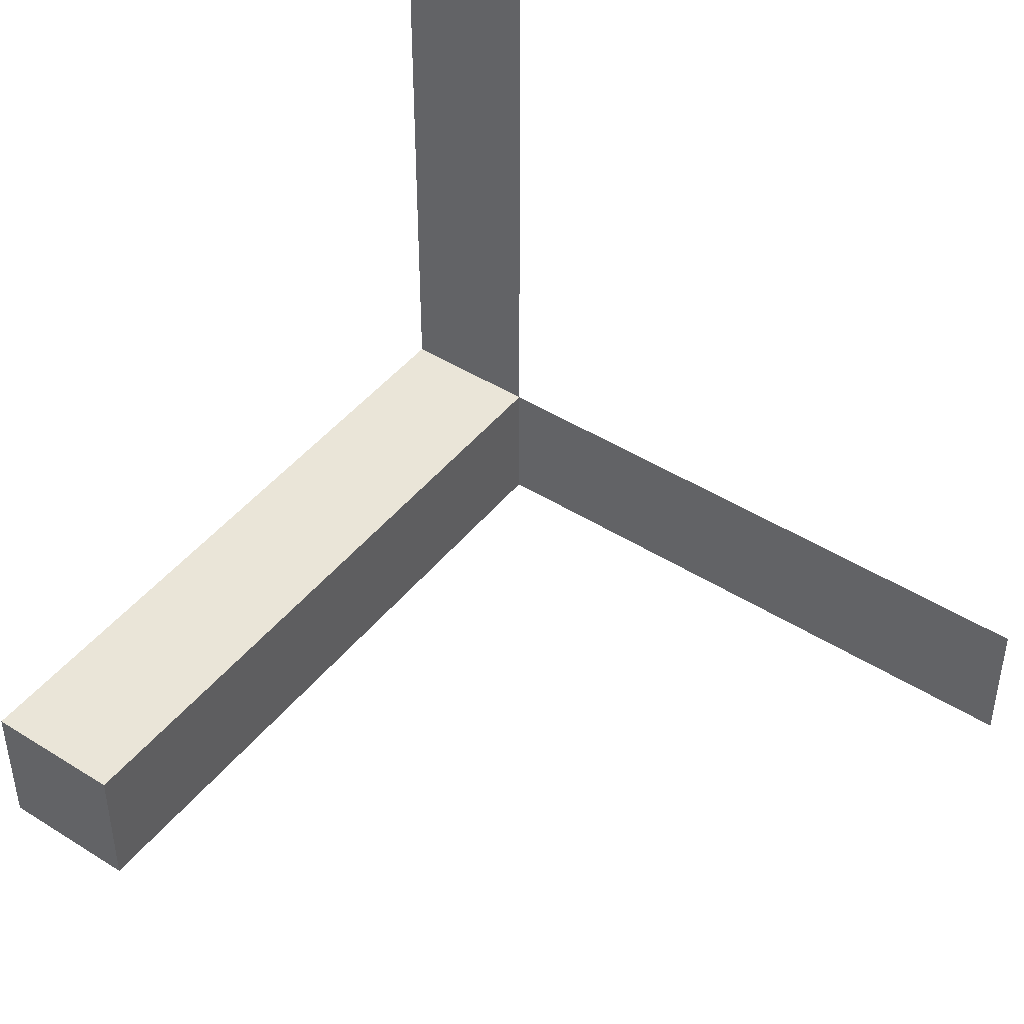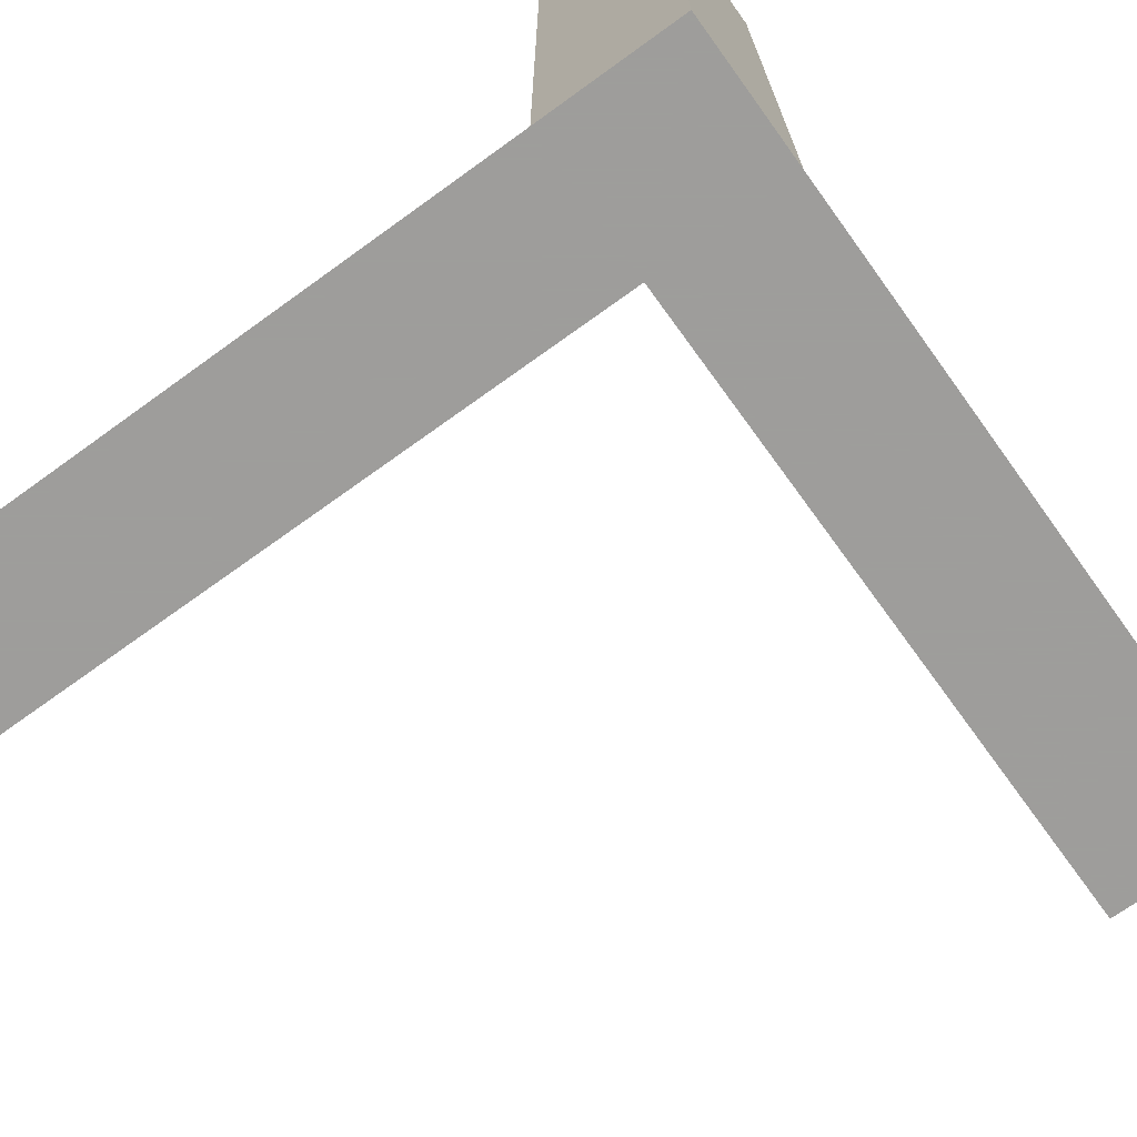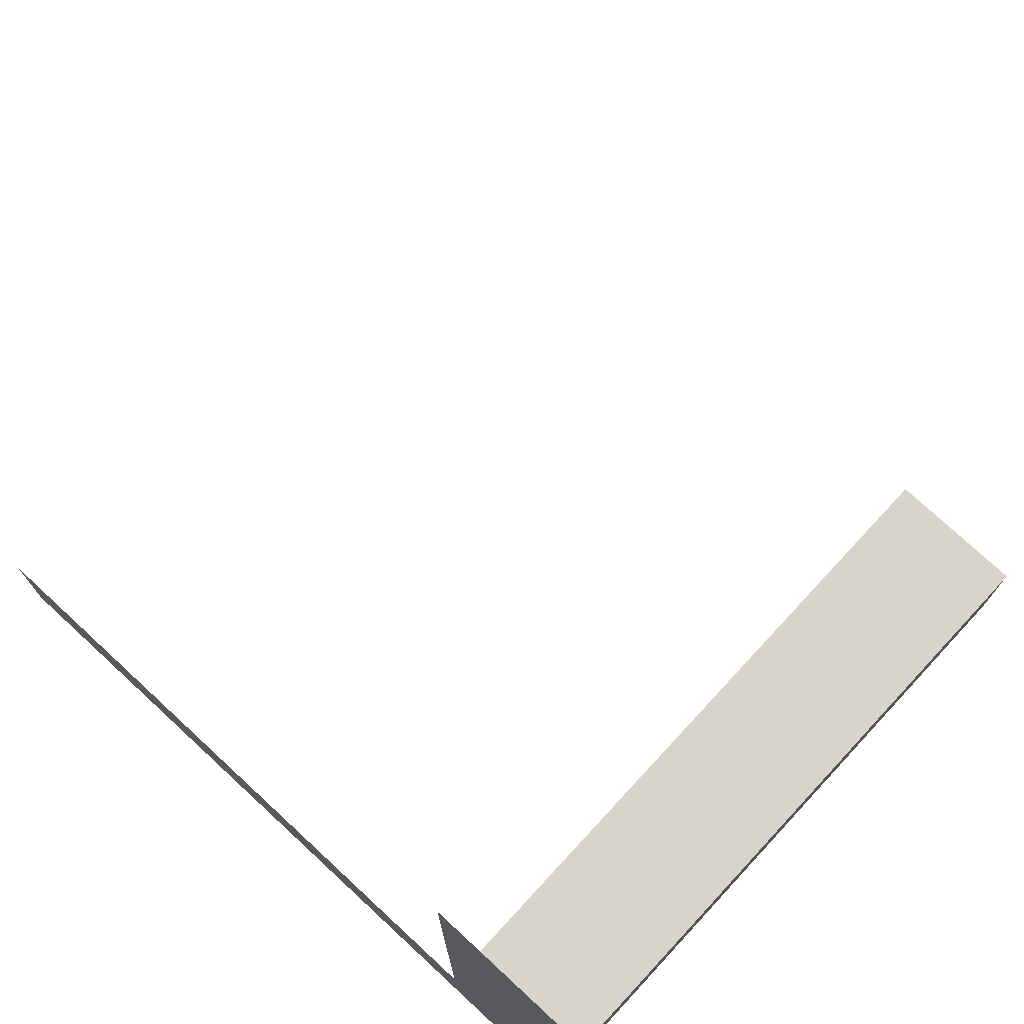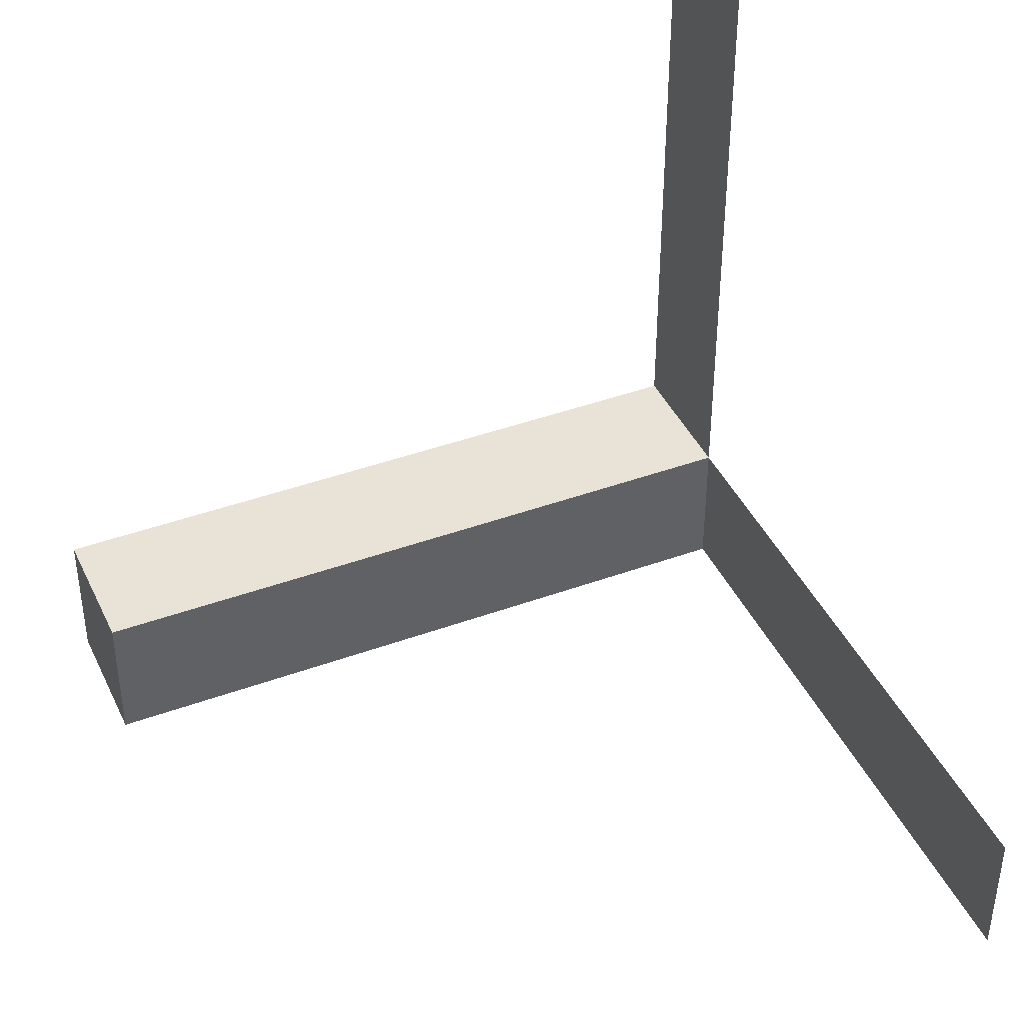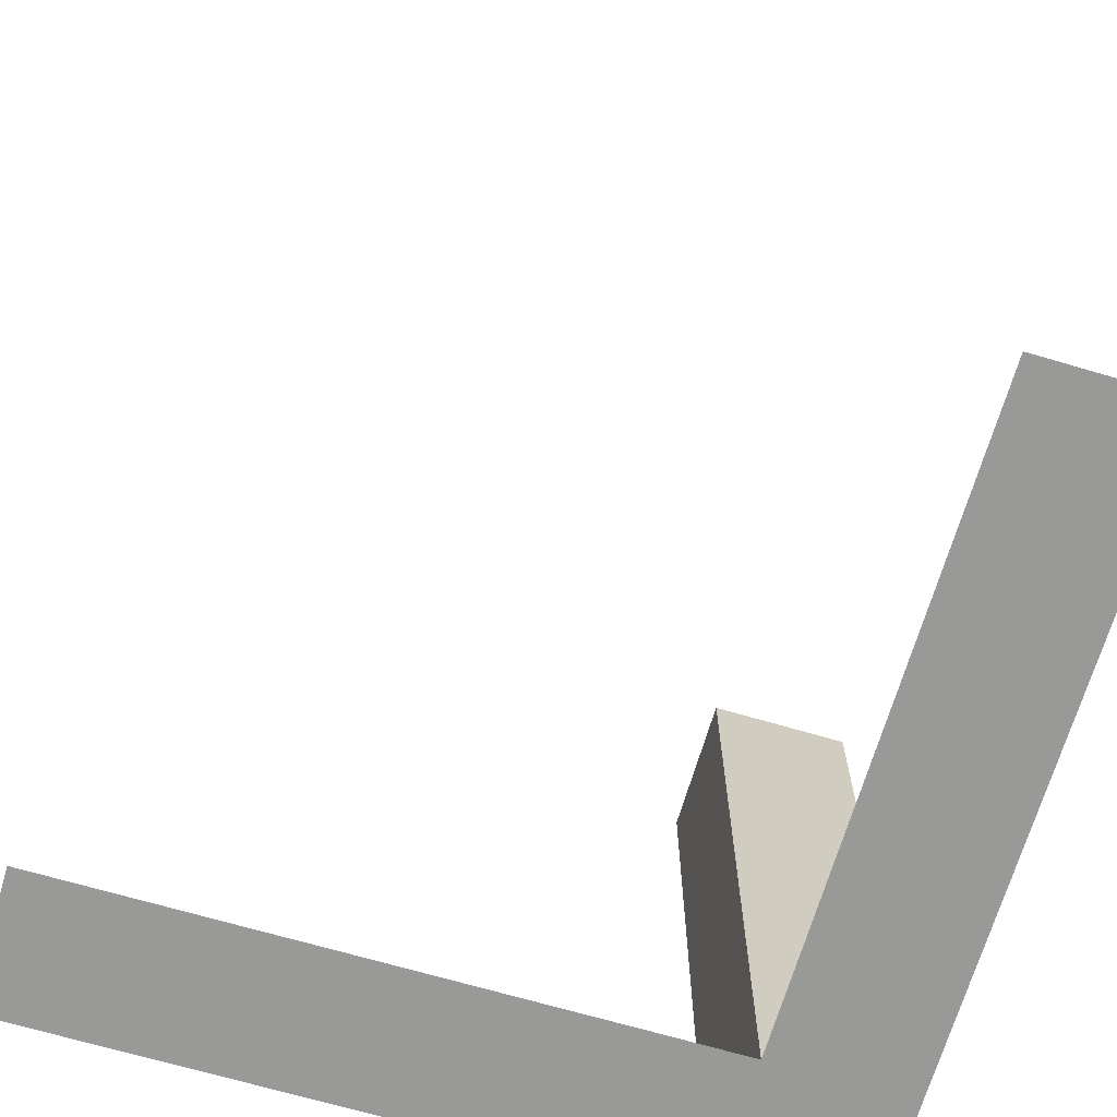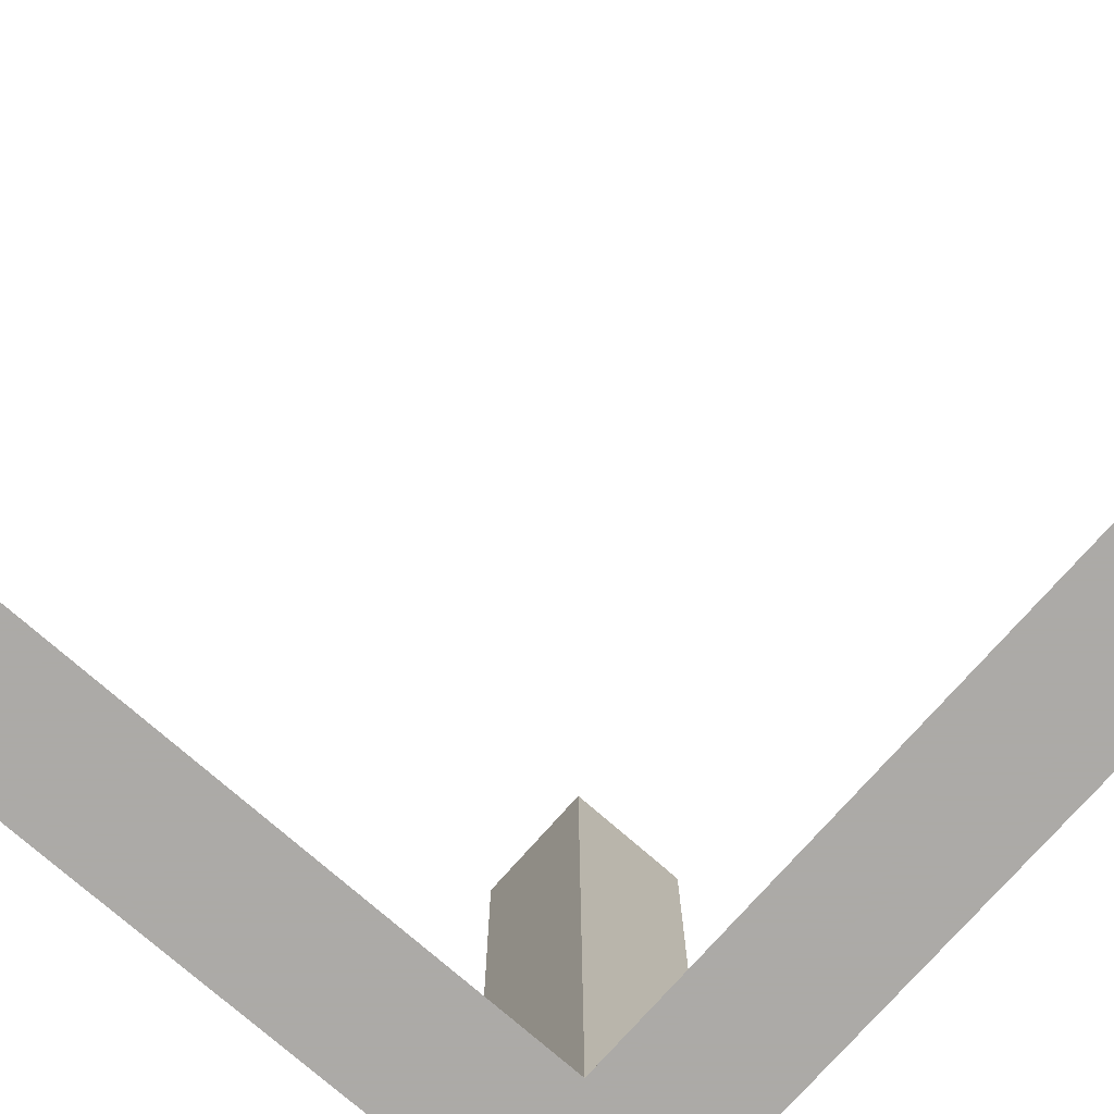
<metadata>
{"format":"obj","ext":"obj","renderer":"f3d","projection":"perspective","resolution":1024,"background":"white","views":[{"elev":45.3,"azim":36.1,"up":"+Y"},{"elev":-70.7,"azim":-54.1,"up":"+Z"},{"elev":75.1,"azim":-137.2,"up":"+Y"},{"elev":41.9,"azim":66.3,"up":"+Y"},{"elev":-68.8,"azim":163.6,"up":"+Z"},{"elev":-76.0,"azim":138.7,"up":"+Z"}]}
</metadata>
<code>
v 0 -0.02 0
v 0 -0.02 0
v 0 0.02 0
v 0 0.02 0
v 0.2 -0.02 0
v 0.2 -0.02 0
v 0.2 0.02 0
v 0.2 0.02 0
v -0.02 -0.02 0
v 0.02 -0.02 0
v 0.02 0.02 0
v -0.02 0.02 0
v -0.02 0.2 0
v 0.02 0.2 0
v 0.02 0.2 0
v -0.02 0.2 0
v -0.02 -0.02 0
v 0.02 -0.02 0
v 0.02 0.02 0
v -0.02 0.02 0
v -0.02 -0.02 0.2
v 0.02 -0.02 0.2
v 0.02 0.02 0.2
v -0.02 0.02 0.2
f 1 2 3
f 1 3 4
f 5 6 7
f 5 7 8
f 1 2 6
f 1 6 5
f 2 3 7
f 2 7 6
f 3 4 8
f 3 8 7
f 4 1 5
f 4 5 8
f 9 10 11
f 9 11 12
f 13 14 15
f 13 15 16
f 9 10 14
f 9 14 13
f 10 11 15
f 10 15 14
f 11 12 16
f 11 16 15
f 12 9 13
f 12 13 16
f 17 18 19
f 17 19 20
f 21 22 23
f 21 23 24
f 17 18 22
f 17 22 21
f 18 19 23
f 18 23 22
f 19 20 24
f 19 24 23
f 20 17 21
f 20 21 24

</code>
